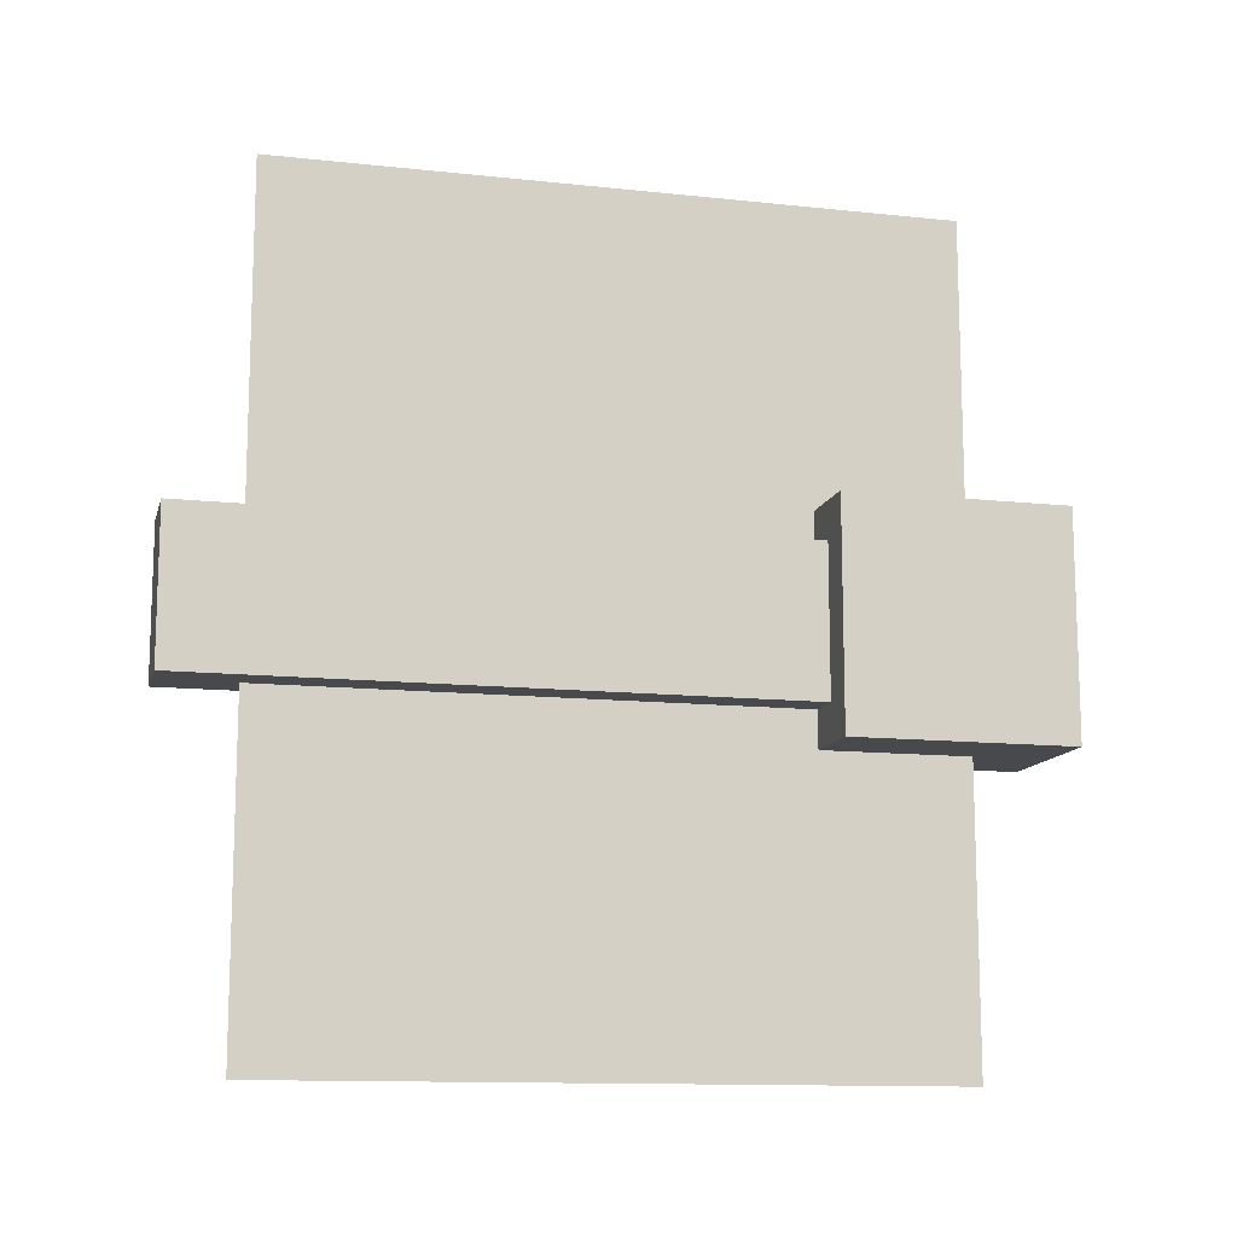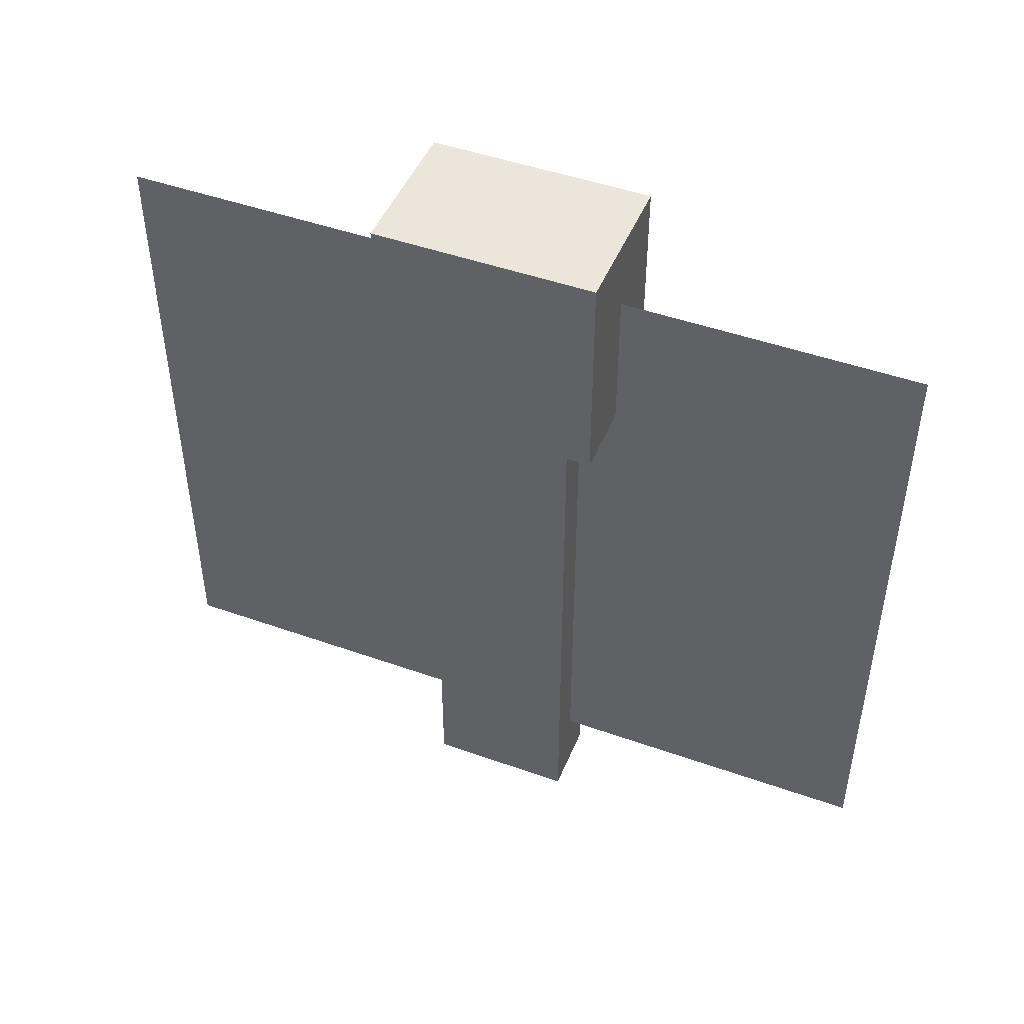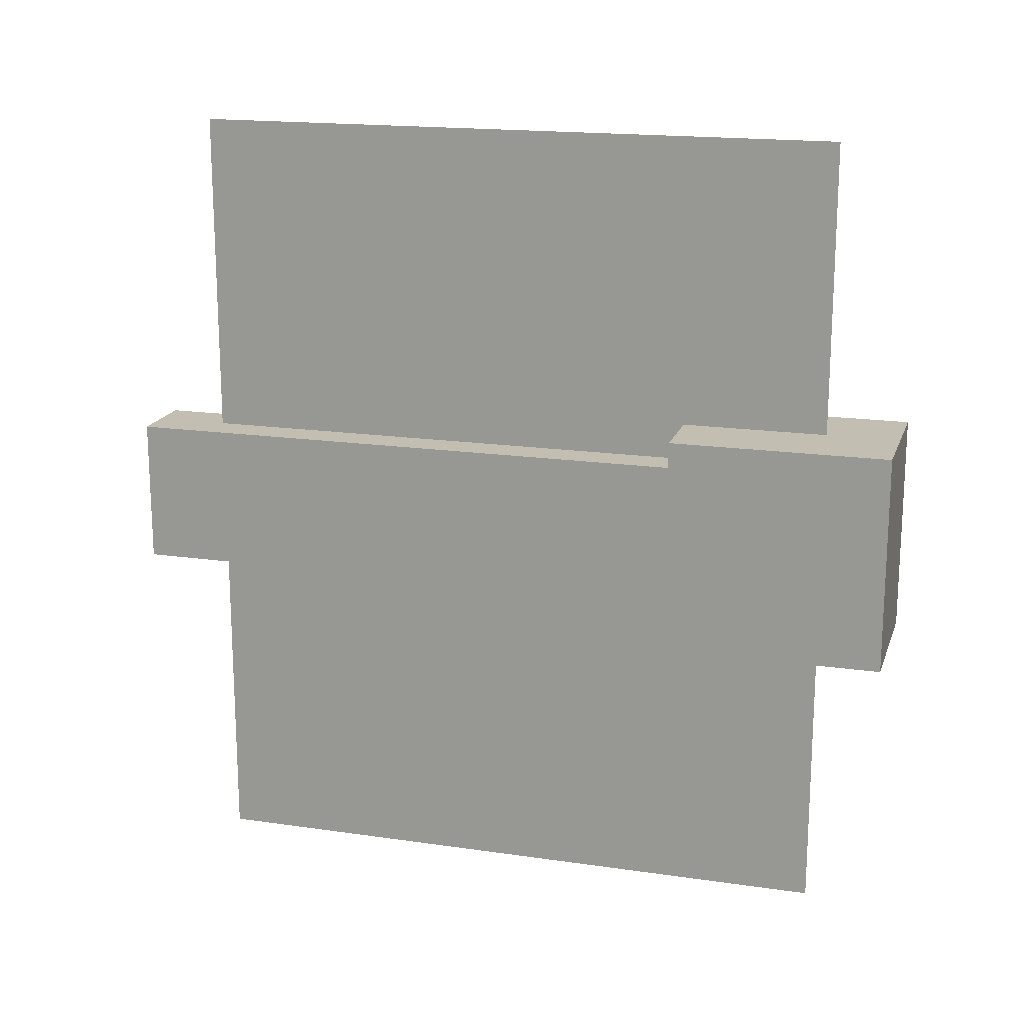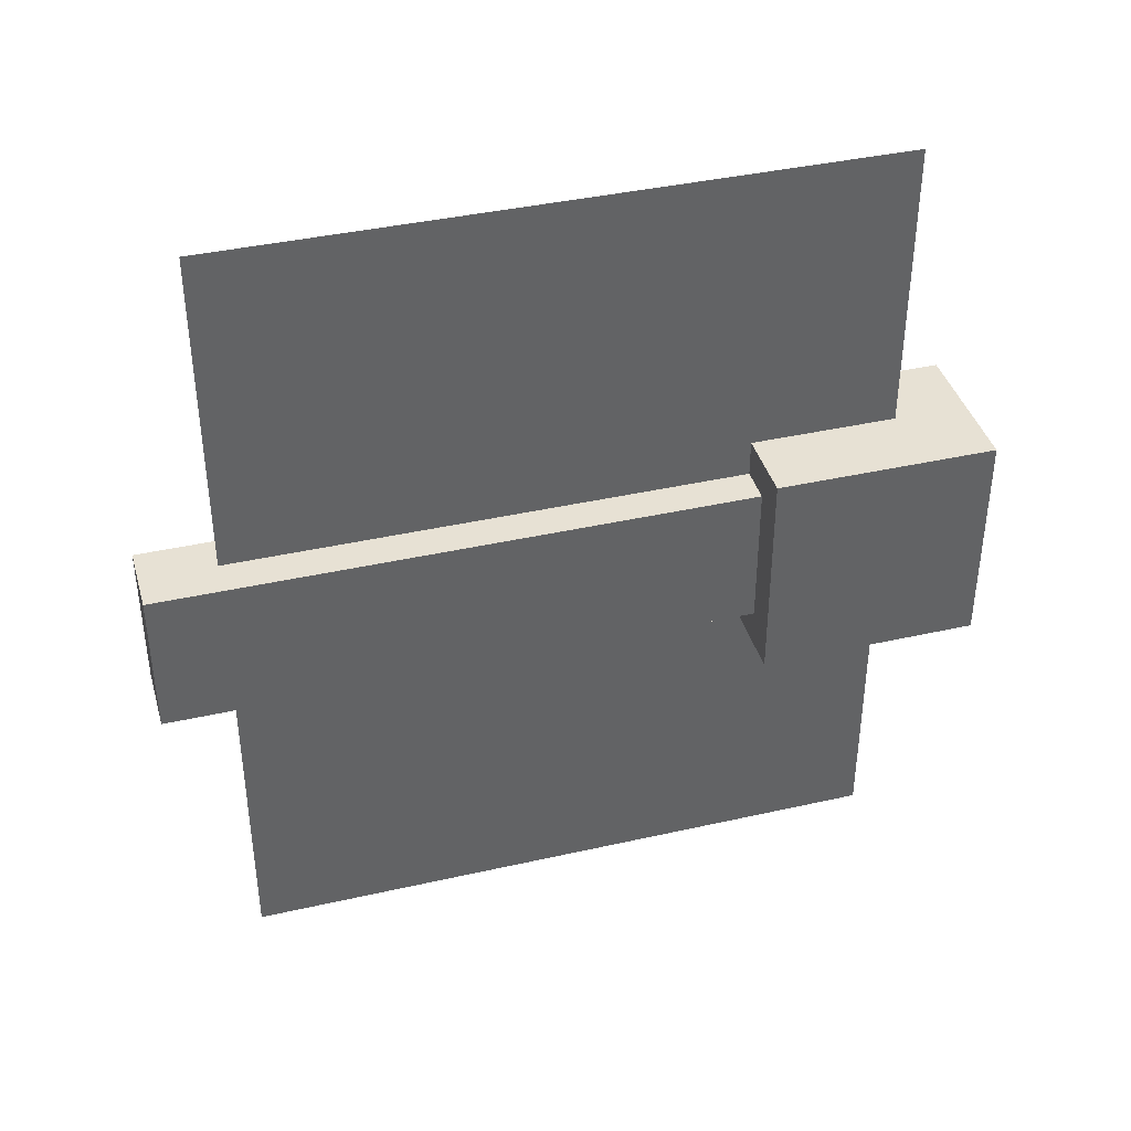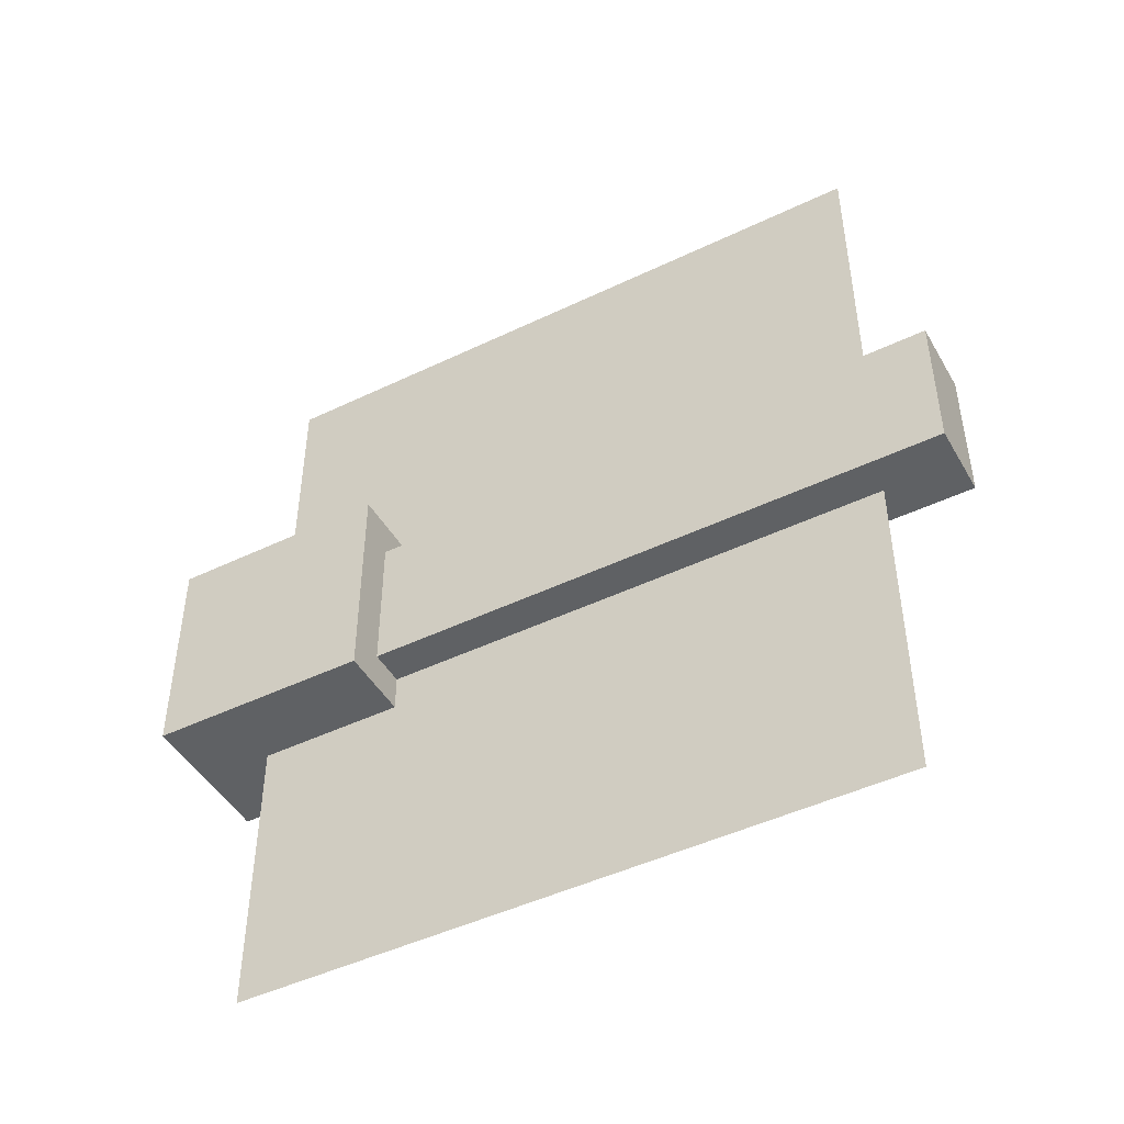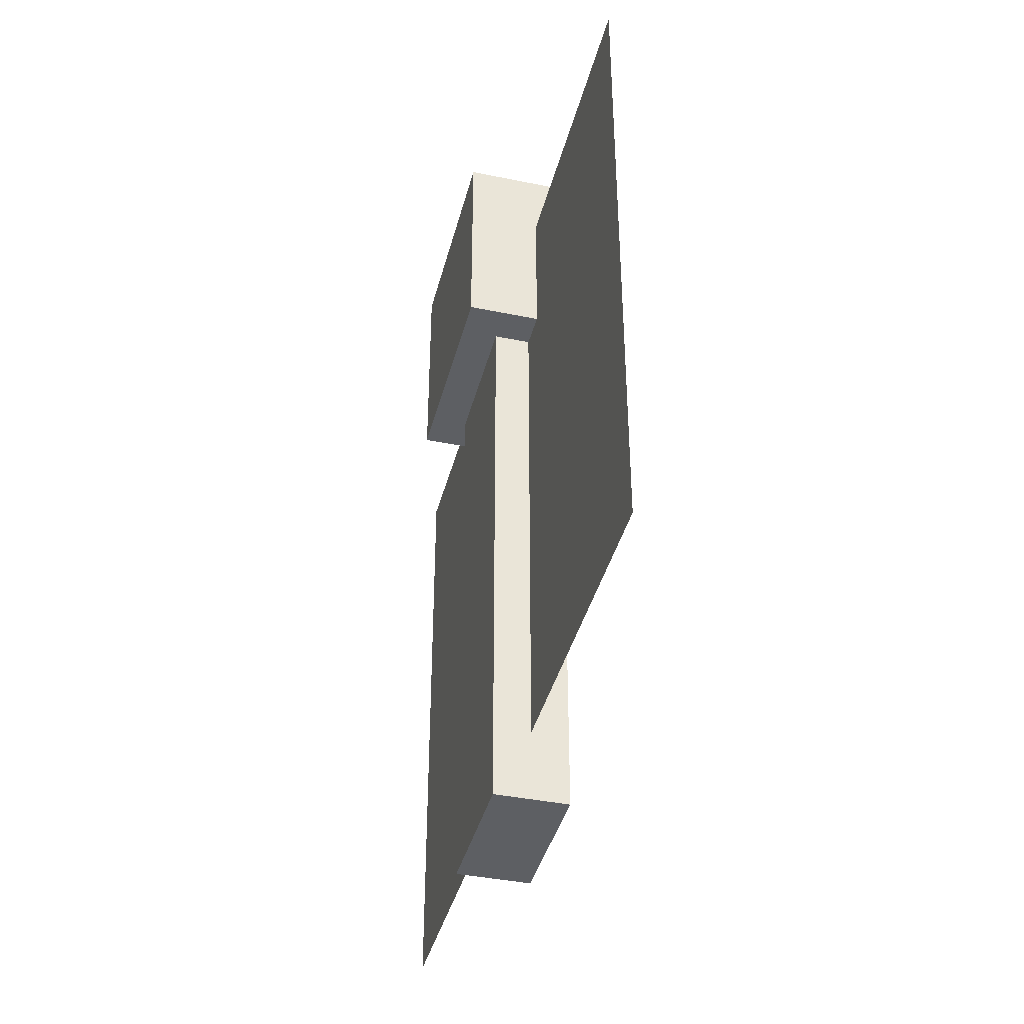
<metadata>
{"format":"obj","ext":"obj","renderer":"f3d","projection":"perspective","resolution":1024,"background":"white","views":[{"elev":-12.5,"azim":-104.1,"up":"+Y"},{"elev":47.1,"azim":111.9,"up":"+Z"},{"elev":17.5,"azim":-73.9,"up":"+Y"},{"elev":39.6,"azim":-105.7,"up":"+Y"},{"elev":-46.5,"azim":118.7,"up":"+Y"},{"elev":-40.1,"azim":165.8,"up":"+Z"}]}
</metadata>
<code>
o cube
v -0.0625 0.1875 0.125
v -0.0625 0.1875 0.3125
v -0.0625 0 0.125
v -0.0625 0 0.3125
v 0.0625 0.1875 0.3125
v 0.0625 0.1875 0.125
v 0.0625 0 0.3125
v 0.0625 0 0.125
f 4 7 5 2
f 3 4 2 1
f 8 3 1 6
f 7 8 6 5
f 6 1 2 5
f 7 4 3 8
o cube
v -0.03125 0.1562 -0.375
v -0.03125 0.1562 0.125
v -0.03125 0.03125 -0.375
v -0.03125 0.03125 0.125
v 0.03125 0.1562 0.125
v 0.03125 0.1562 -0.375
v 0.03125 0.03125 0.125
v 0.03125 0.03125 -0.375
f 12 15 13 10
f 11 12 10 9
f 16 11 9 14
f 15 16 14 13
f 14 9 10 13
f 15 12 11 16
o cube
v -5.551e-17 0.4375 -0.3125
v 0 0.4375 0.25
v -5.551e-17 -0.25 -0.3125
v 0 -0.25 0.25
v 0 0.4375 0.25
v -5.551e-17 0.4375 -0.3125
v 0 -0.25 0.25
v -5.551e-17 -0.25 -0.3125
f 20 23 21 18
f 19 20 18 17
f 24 19 17 22
f 23 24 22 21
f 22 17 18 21
f 23 20 19 24

</code>
